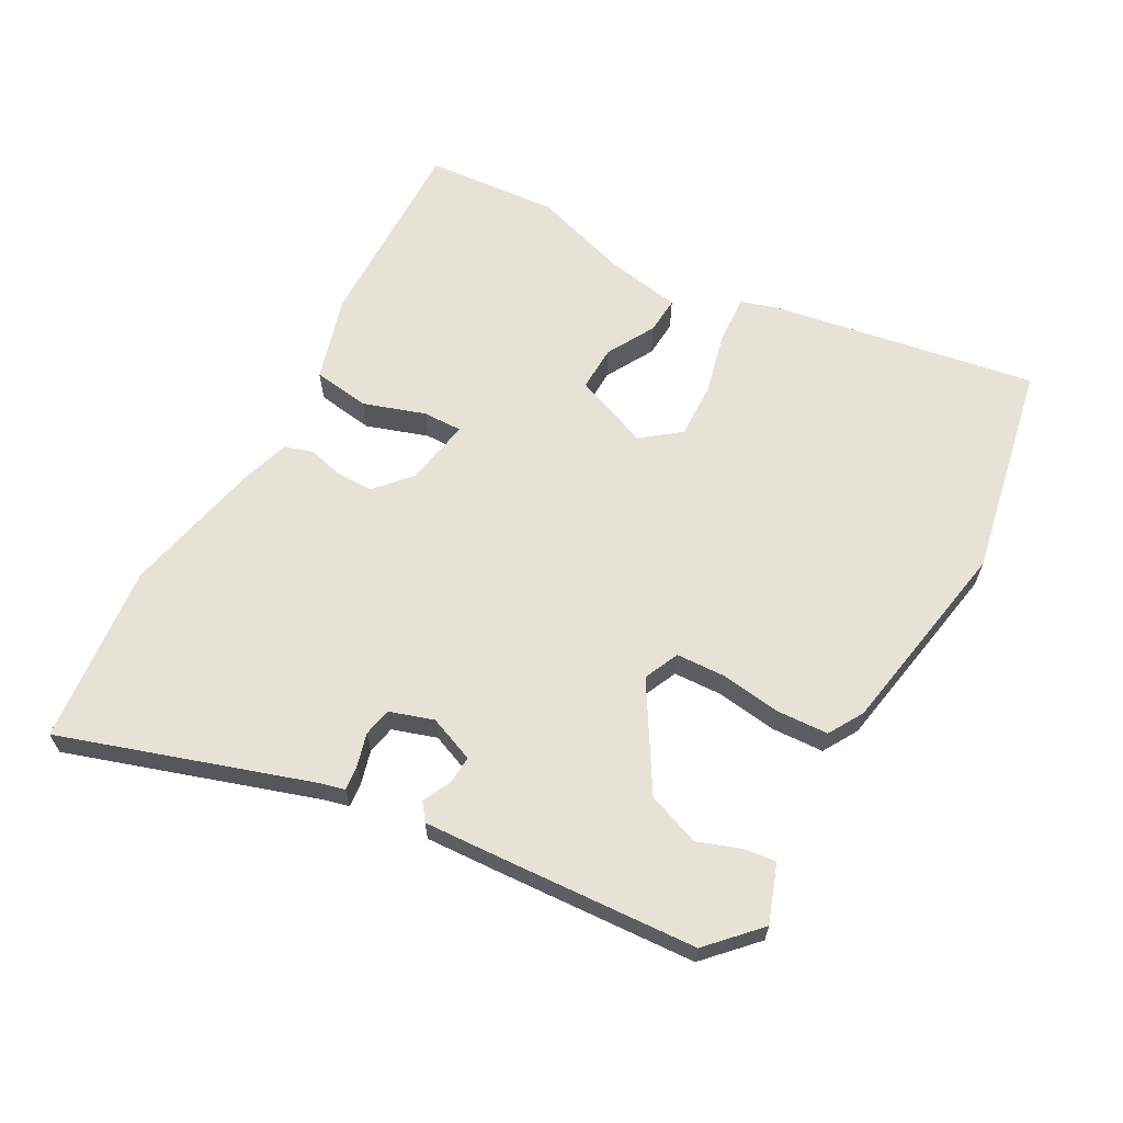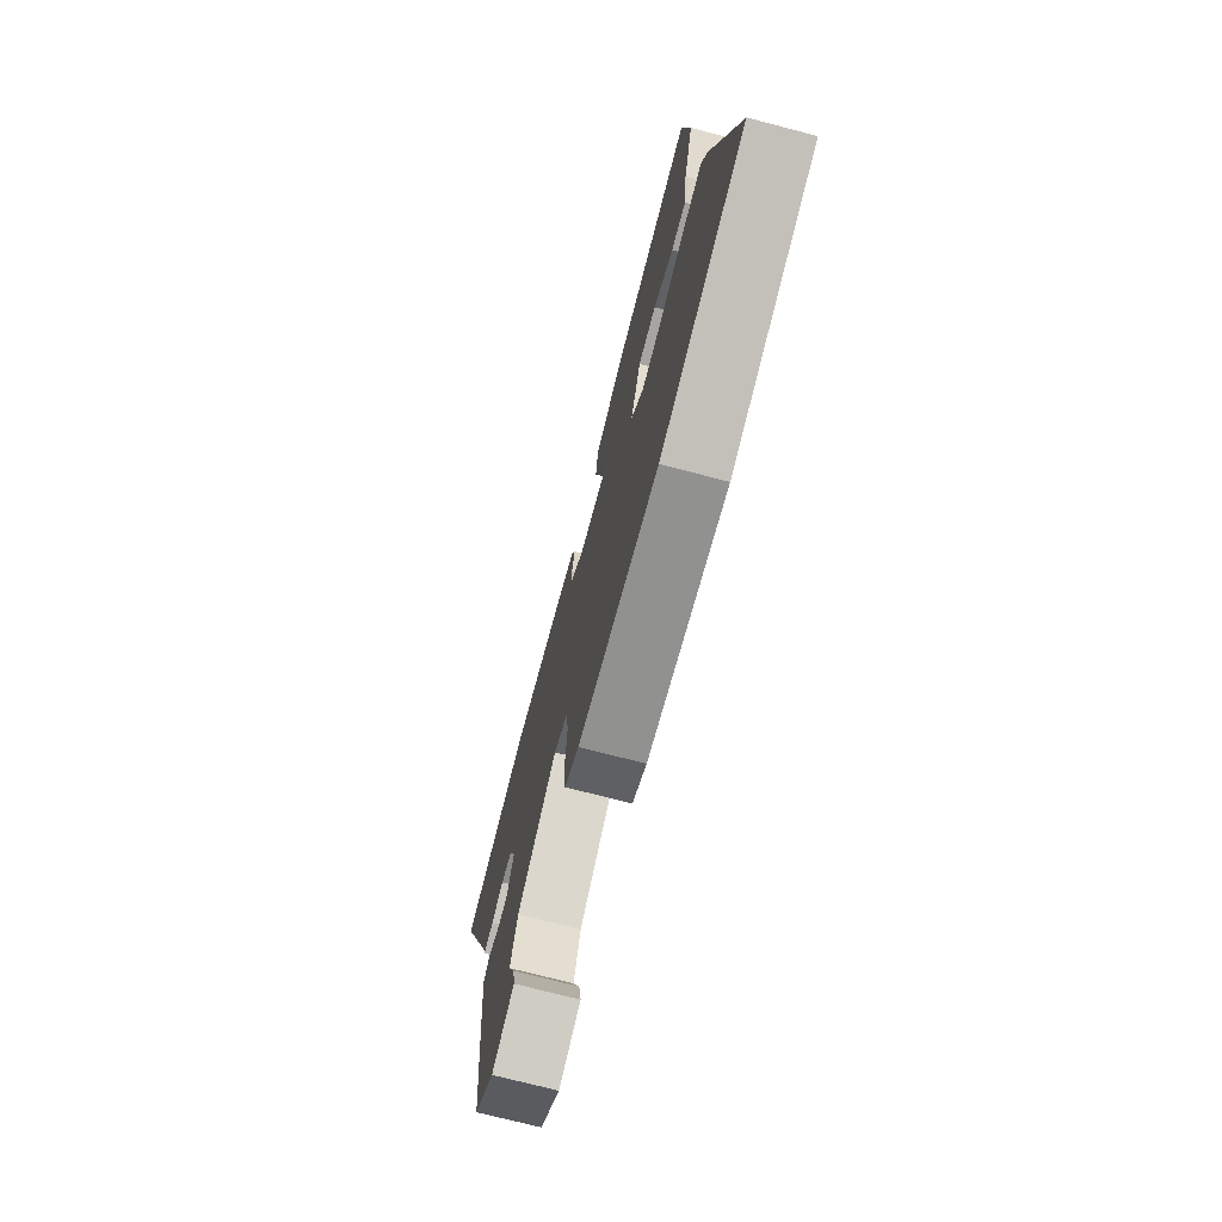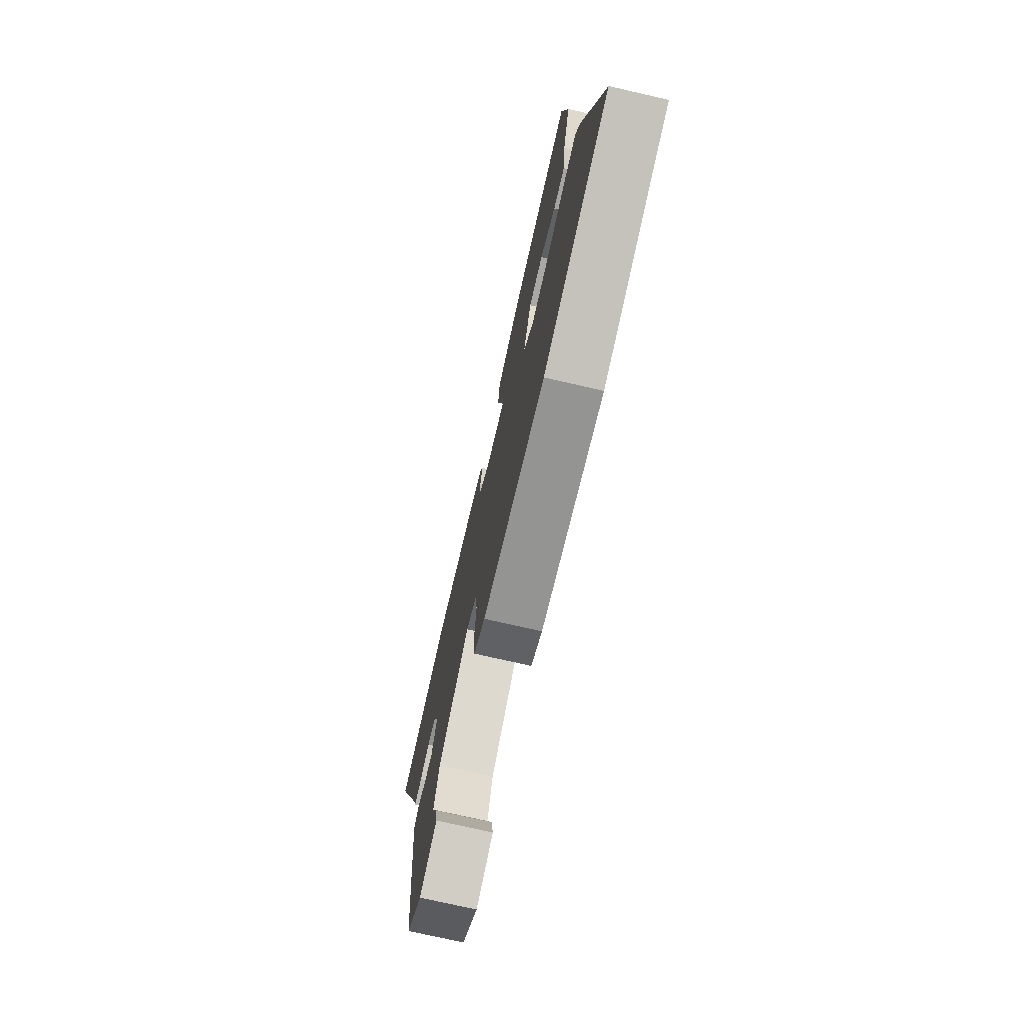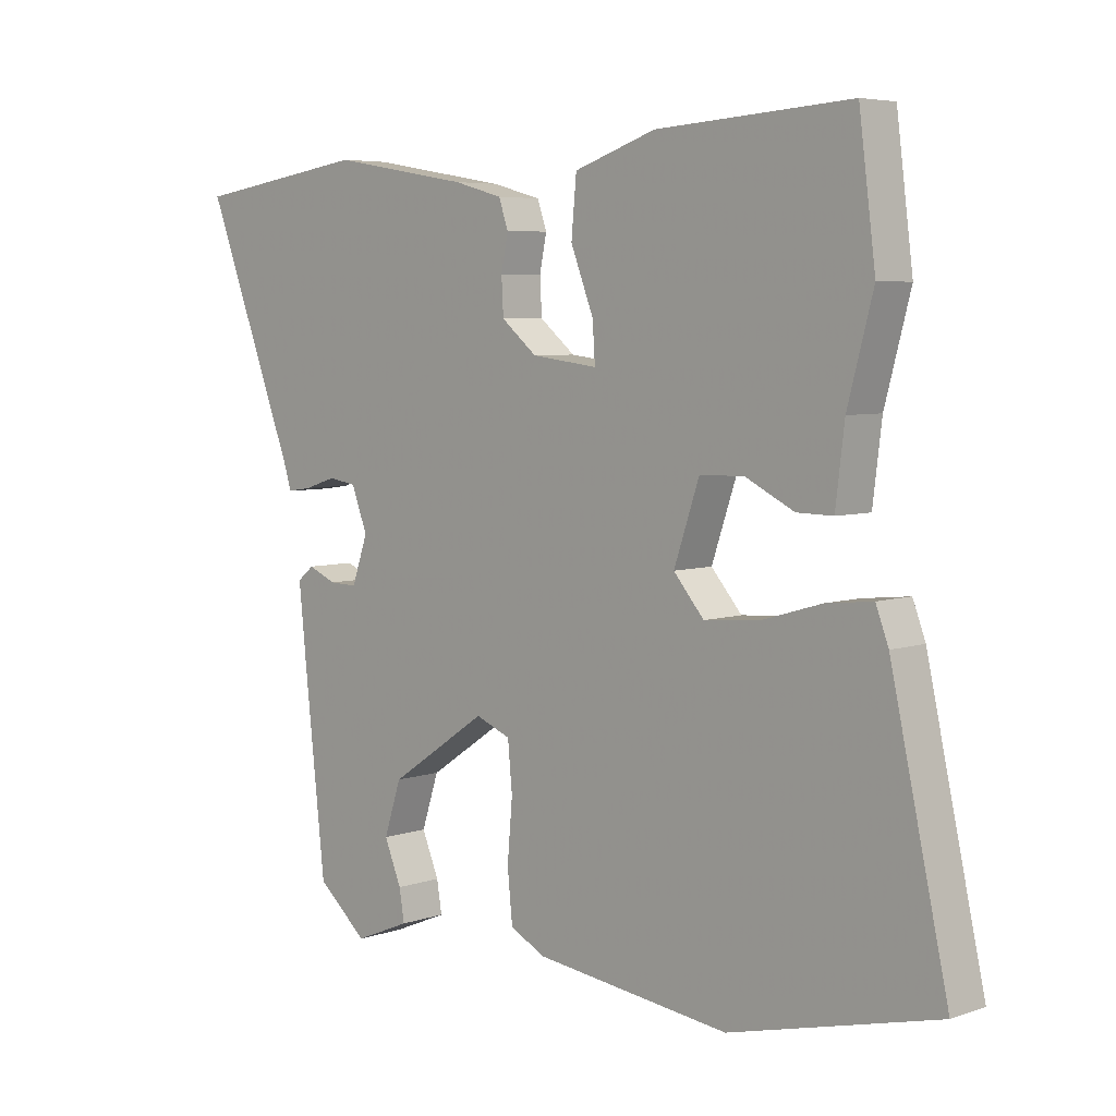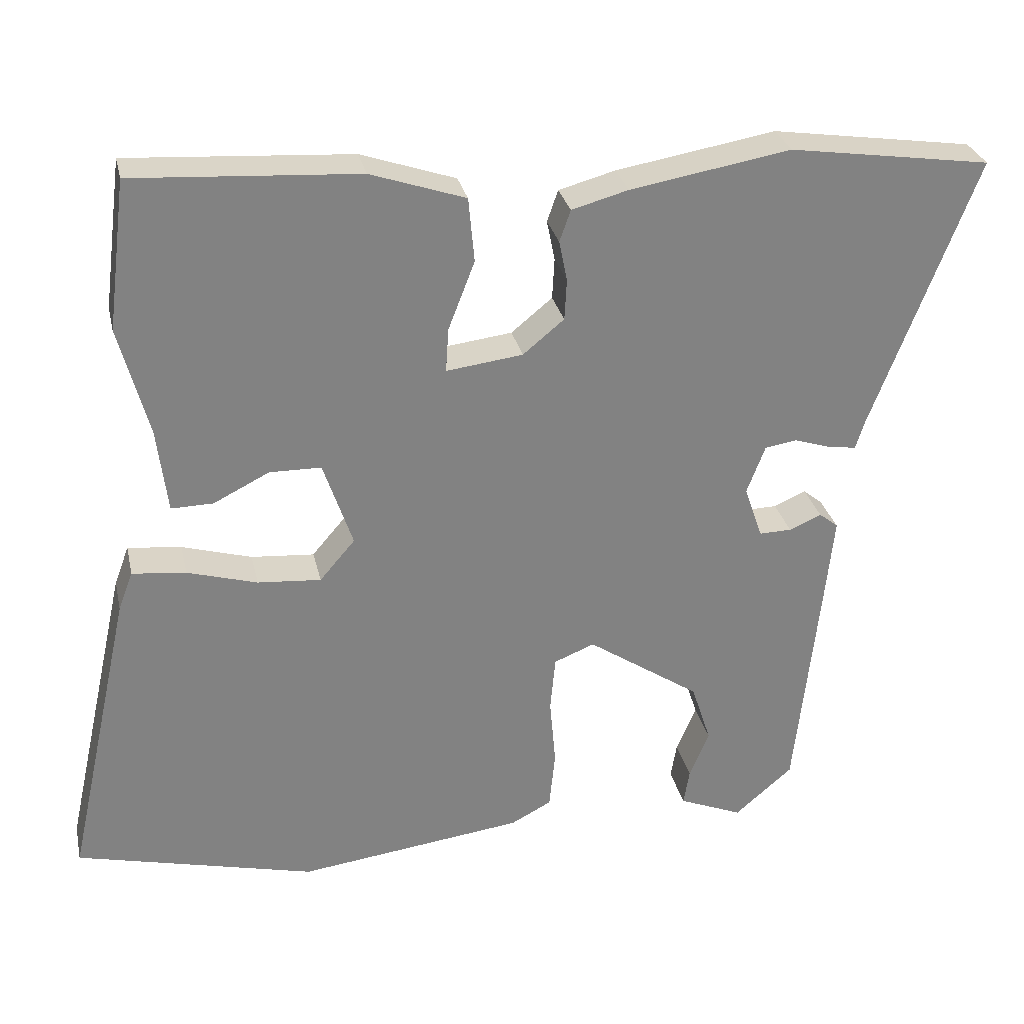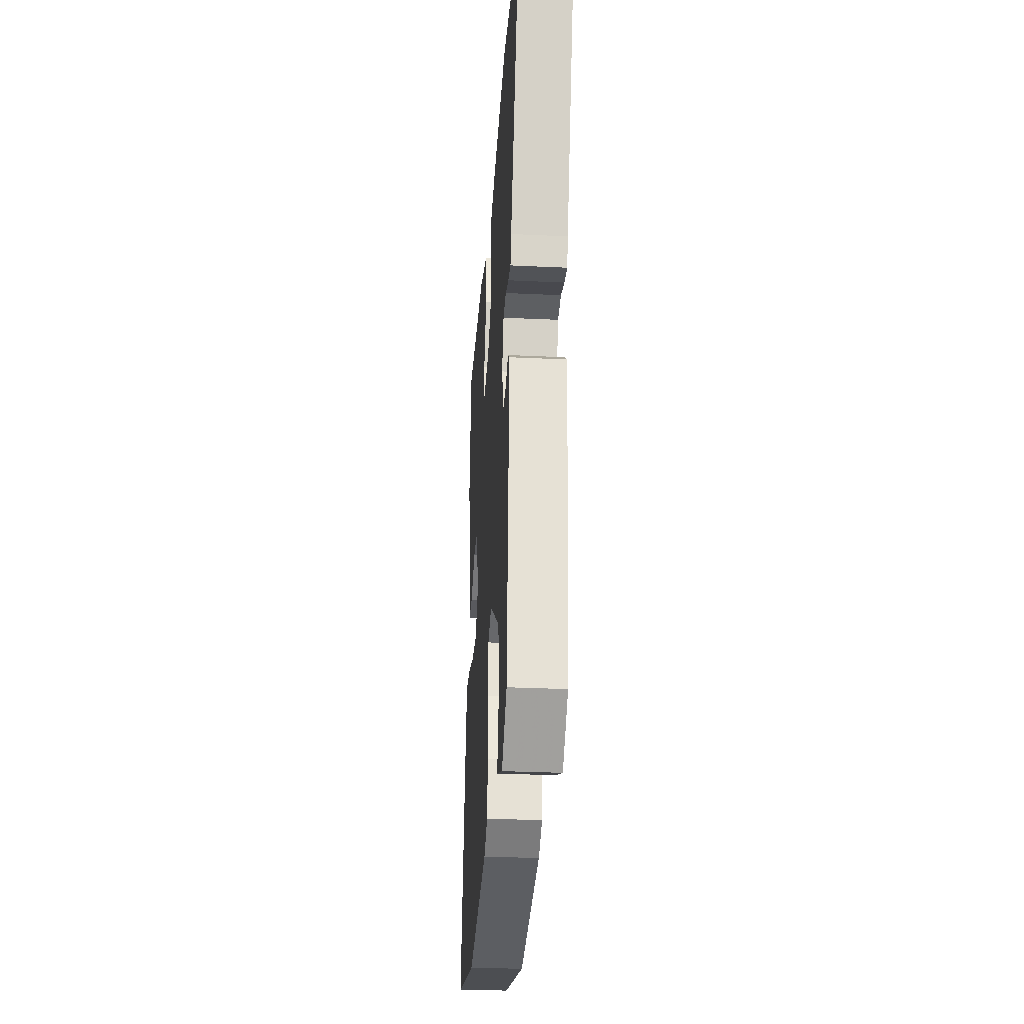
<metadata>
{"format":"obj","ext":"obj","renderer":"f3d","projection":"perspective","resolution":1024,"background":"white","views":[{"elev":63.7,"azim":121.6,"up":"+Y"},{"elev":-73.1,"azim":-104.6,"up":"+Z"},{"elev":-74.2,"azim":-102.9,"up":"+Z"},{"elev":5.6,"azim":-136.0,"up":"+Z"},{"elev":29.6,"azim":-12.5,"up":"+Z"},{"elev":-30.6,"azim":86.1,"up":"+Z"}]}
</metadata>
<code>
v 0.429 0.07 -0.479
v 0.35 0.07 -0.547
v 0.263 0.07 -0.511
v 0.271 0.07 -0.462
v 0.298 0.07 -0.397
v 0.271 0.07 -0.314
v 0.117 0.07 -0.21
v 0.062 0.07 -0.232
v 0.055 0.07 -0.307
v 0.063 0.07 -0.401
v 0.055 0.07 -0.48
v 0 0.07 -0.509
v -0.308 0.07 -0.548
v -0.634 0.07 -0.467
v -0.544 0.07 -0.061
v -0.524 0.07 -0.008
v -0.451 0.07 -0.016
v -0.356 0.07 -0.044
v -0.27 0.07 -0.051
v -0.222 0.07 0.005
v -0.262 0.07 0.123
v -0.332 0.07 0.124
v -0.408 0.07 0.086
v -0.465 0.07 0.085
v -0.479 0.07 0.2
v -0.519 0.07 0.35
v -0.493 0.07 0.553
v -0.188 0.07 0.533
v -0.059 0.07 0.489
v -0.051 0.07 0.401
v -0.087 0.07 0.308
v -0.091 0.07 0.248
v 0.013 0.07 0.261
v 0.069 0.07 0.307
v 0.072 0.07 0.363
v 0.061 0.07 0.418
v 0.076 0.07 0.461
v 0.153 0.07 0.482
v 0.371 0.07 0.519
v 0.646 0.07 0.478
v 0.504 0.07 0.105
v 0.492 0.07 0.066
v 0.453 0.07 0.072
v 0.404 0.07 0.088
v 0.36 0.07 0.081
v 0.335 0.07 0.015
v 0.36 0.07 -0.057
v 0.404 0.07 -0.056
v 0.448 0.07 -0.037
v 0.474 0.07 -0.058
v 0.462 0.07 -0.175
v 0.429 0 -0.479
v 0.35 0 -0.547
v 0.263 0 -0.511
v 0.271 0 -0.462
v 0.298 0 -0.397
v 0.271 0 -0.314
v 0.117 0 -0.21
v 0.062 0 -0.232
v 0.055 0 -0.307
v 0.063 0 -0.401
v 0.055 0 -0.48
v 0 0 -0.509
v -0.308 0 -0.548
v -0.634 0 -0.467
v -0.544 0 -0.061
v -0.524 0 -0.008
v -0.451 0 -0.016
v -0.356 0 -0.044
v -0.27 0 -0.051
v -0.222 0 0.005
v -0.262 0 0.123
v -0.332 0 0.124
v -0.408 0 0.086
v -0.465 0 0.085
v -0.479 0 0.2
v -0.519 0 0.35
v -0.493 0 0.553
v -0.188 0 0.533
v -0.059 0 0.489
v -0.051 0 0.401
v -0.087 0 0.308
v -0.091 0 0.248
v 0.013 0 0.261
v 0.069 0 0.307
v 0.072 0 0.363
v 0.061 0 0.418
v 0.076 0 0.461
v 0.153 0 0.482
v 0.371 0 0.519
v 0.646 0 0.478
v 0.504 0 0.105
v 0.492 0 0.066
v 0.453 0 0.072
v 0.404 0 0.088
v 0.36 0 0.081
v 0.335 0 0.015
v 0.36 0 -0.057
v 0.404 0 -0.056
v 0.448 0 -0.037
v 0.474 0 -0.058
v 0.462 0 -0.175
f 1 2 3
f 51 1 3
f 50 51 3
f 49 50 3
f 48 49 3
f 41 42 43 44
f 41 44 45
f 40 41 45
f 39 40 45
f 38 39 45
f 37 38 45
f 36 37 45
f 35 36 45
f 34 35 45 46
f 29 30 31
f 28 29 31
f 27 28 31
f 26 27 31
f 25 26 31
f 25 31 32
f 24 25 32
f 23 24 32
f 22 23 32
f 21 22 32 33
f 16 17 18
f 15 16 18
f 14 15 18
f 13 14 18
f 12 13 18
f 11 12 18
f 10 11 18
f 9 10 18
f 8 9 18 19
f 7 8 19 20
f 3 4 5
f 48 3 5
f 47 48 5 6
f 47 6 7
f 46 47 7
f 34 46 7
f 33 34 7
f 7 20 21 33
f 54 53 52
f 54 52 102
f 54 102 101
f 54 101 100
f 54 100 99
f 95 94 93 92
f 96 95 92
f 96 92 91
f 96 91 90
f 96 90 89
f 96 89 88
f 96 88 87
f 96 87 86
f 97 96 86 85
f 82 81 80
f 82 80 79
f 82 79 78
f 82 78 77
f 82 77 76
f 83 82 76
f 83 76 75
f 83 75 74
f 83 74 73
f 84 83 73 72
f 69 68 67
f 69 67 66
f 69 66 65
f 69 65 64
f 69 64 63
f 69 63 62
f 69 62 61
f 69 61 60
f 70 69 60 59
f 71 70 59 58
f 56 55 54
f 56 54 99
f 57 56 99 98
f 58 57 98
f 58 98 97
f 58 97 85
f 58 85 84
f 84 72 71 58
f 1 52 53 2
f 2 53 54 3
f 3 54 55 4
f 4 55 56 5
f 5 56 57 6
f 6 57 58 7
f 7 58 59 8
f 8 59 60 9
f 9 60 61 10
f 10 61 62 11
f 11 62 63 12
f 12 63 64 13
f 13 64 65 14
f 14 65 66 15
f 15 66 67 16
f 16 67 68 17
f 17 68 69 18
f 18 69 70 19
f 19 70 71 20
f 20 71 72 21
f 21 72 73 22
f 22 73 74 23
f 23 74 75 24
f 24 75 76 25
f 25 76 77 26
f 26 77 78 27
f 27 78 79 28
f 28 79 80 29
f 29 80 81 30
f 30 81 82 31
f 31 82 83 32
f 32 83 84 33
f 33 84 85 34
f 34 85 86 35
f 35 86 87 36
f 36 87 88 37
f 37 88 89 38
f 38 89 90 39
f 39 90 91 40
f 40 91 92 41
f 41 92 93 42
f 42 93 94 43
f 43 94 95 44
f 44 95 96 45
f 45 96 97 46
f 46 97 98 47
f 47 98 99 48
f 48 99 100 49
f 49 100 101 50
f 50 101 102 51
f 51 102 52 1

</code>
